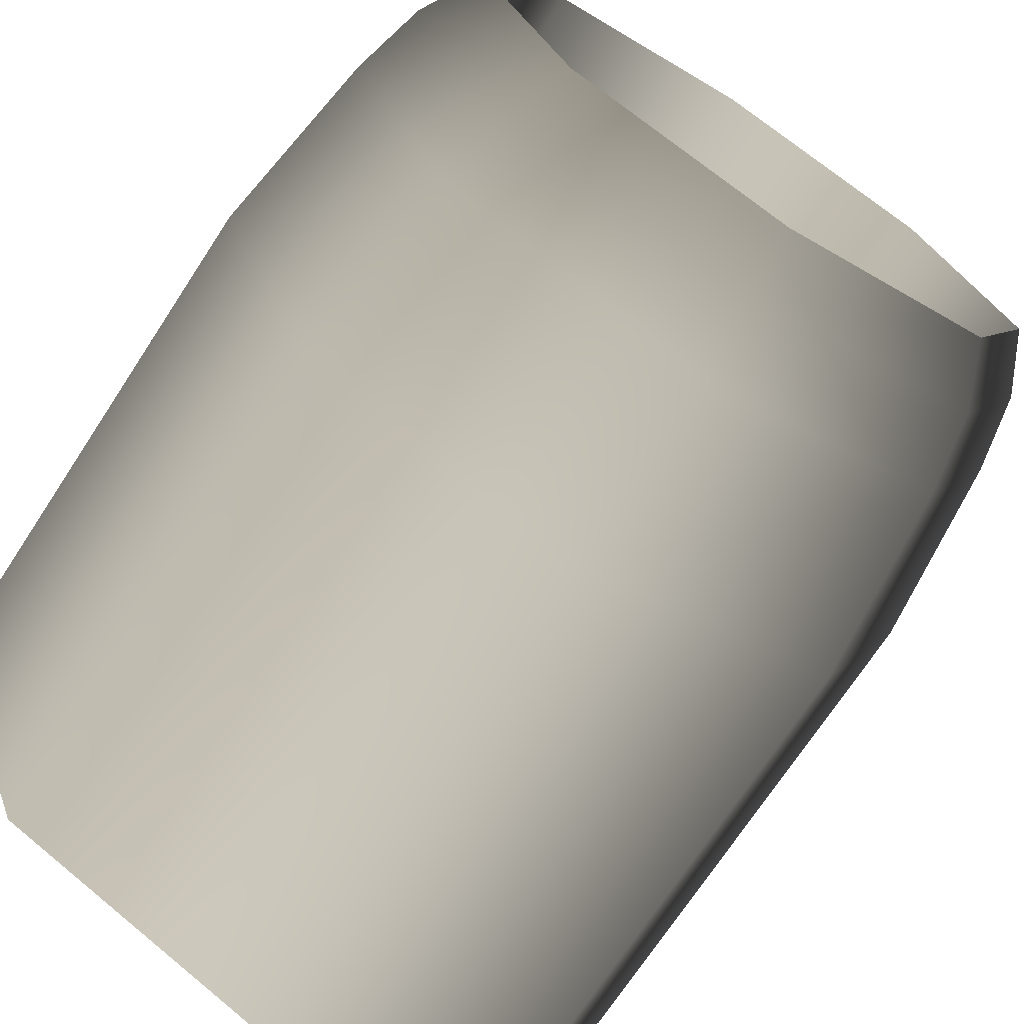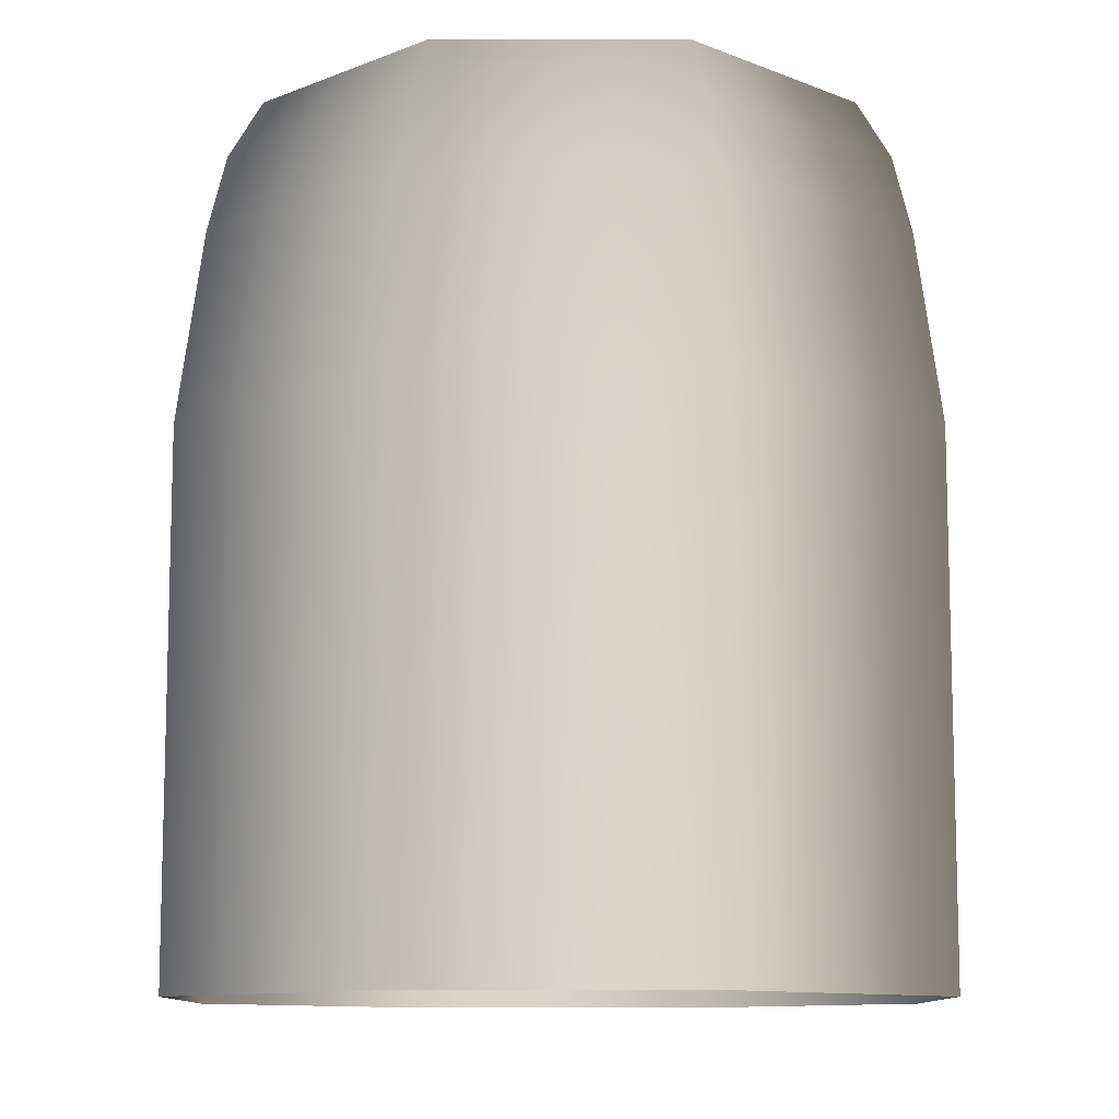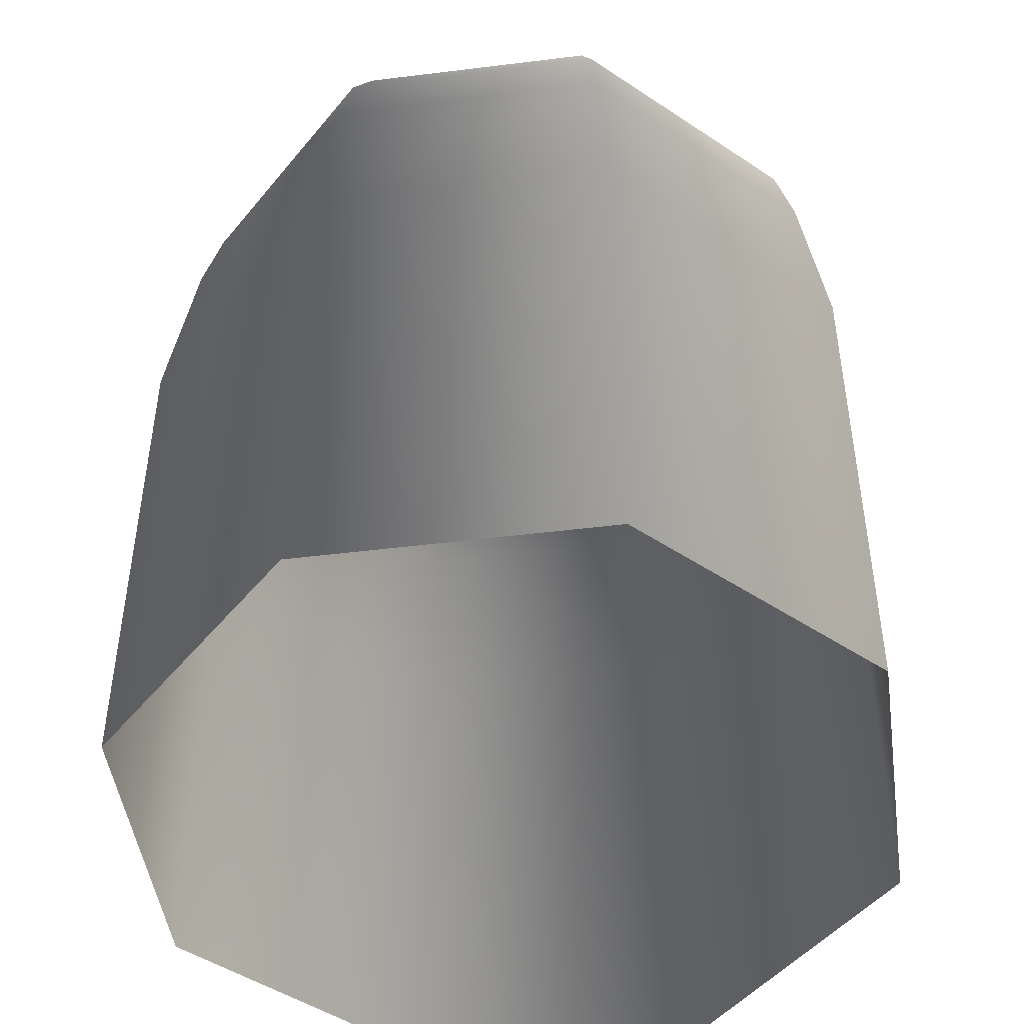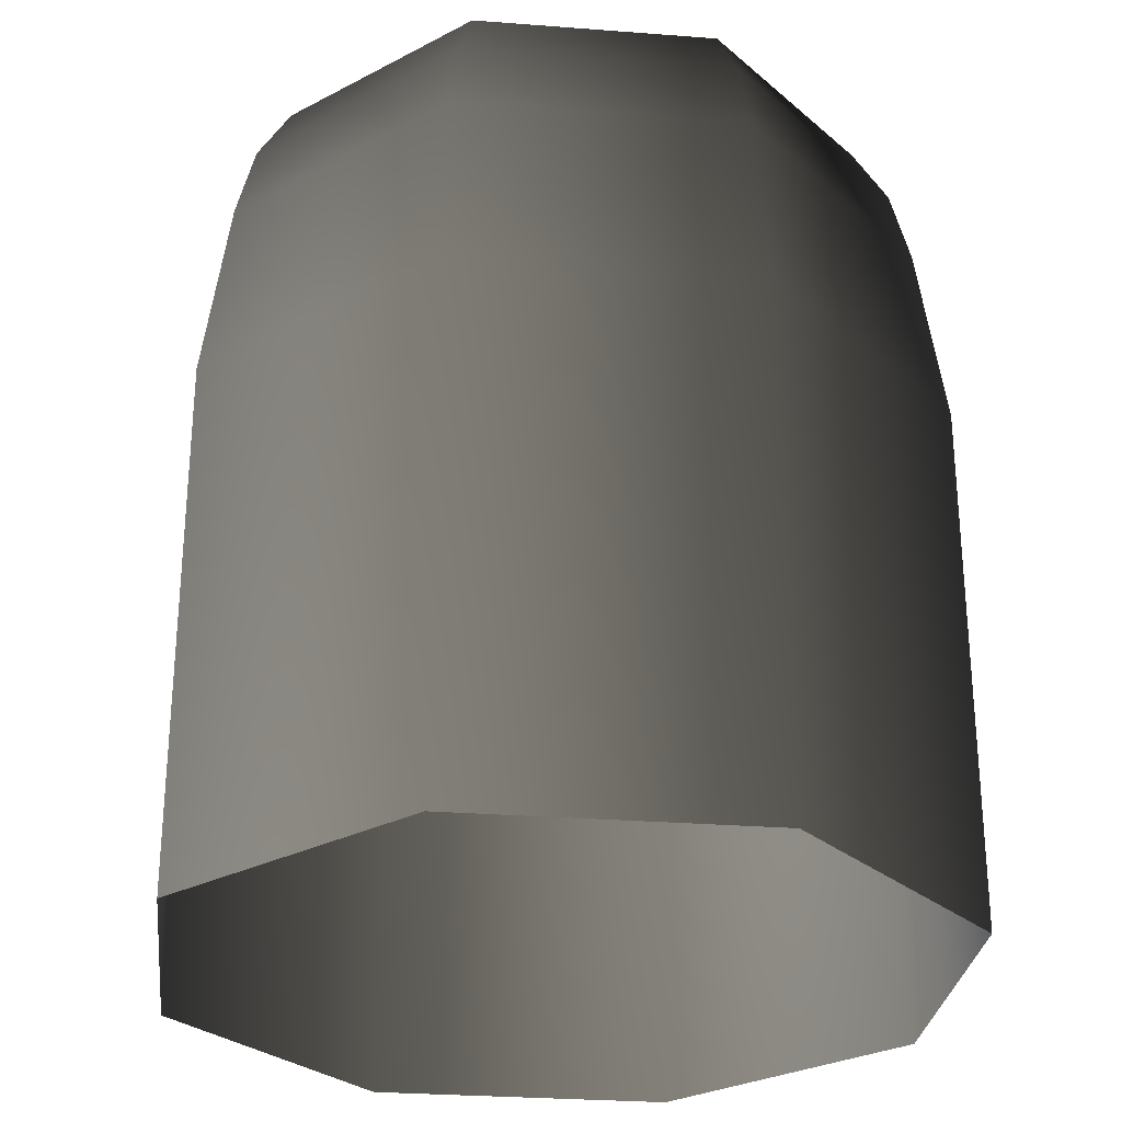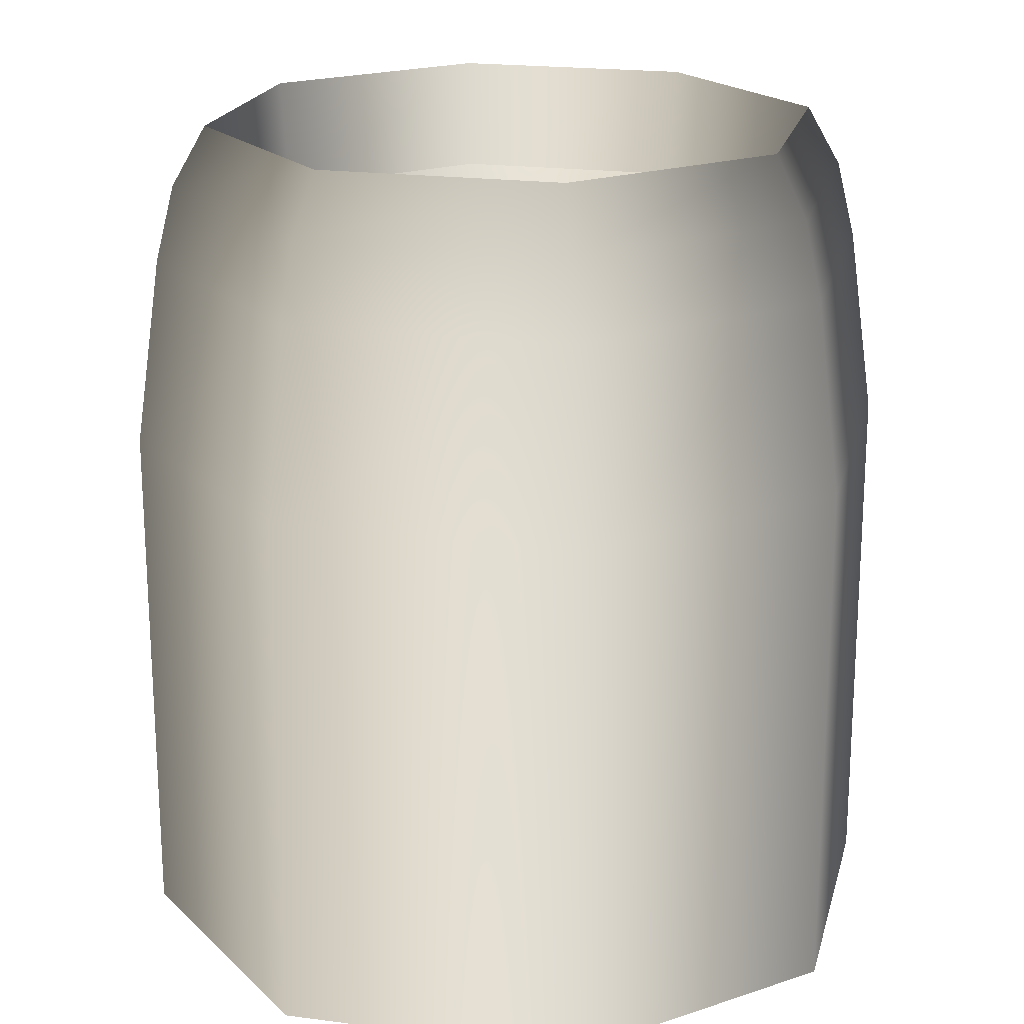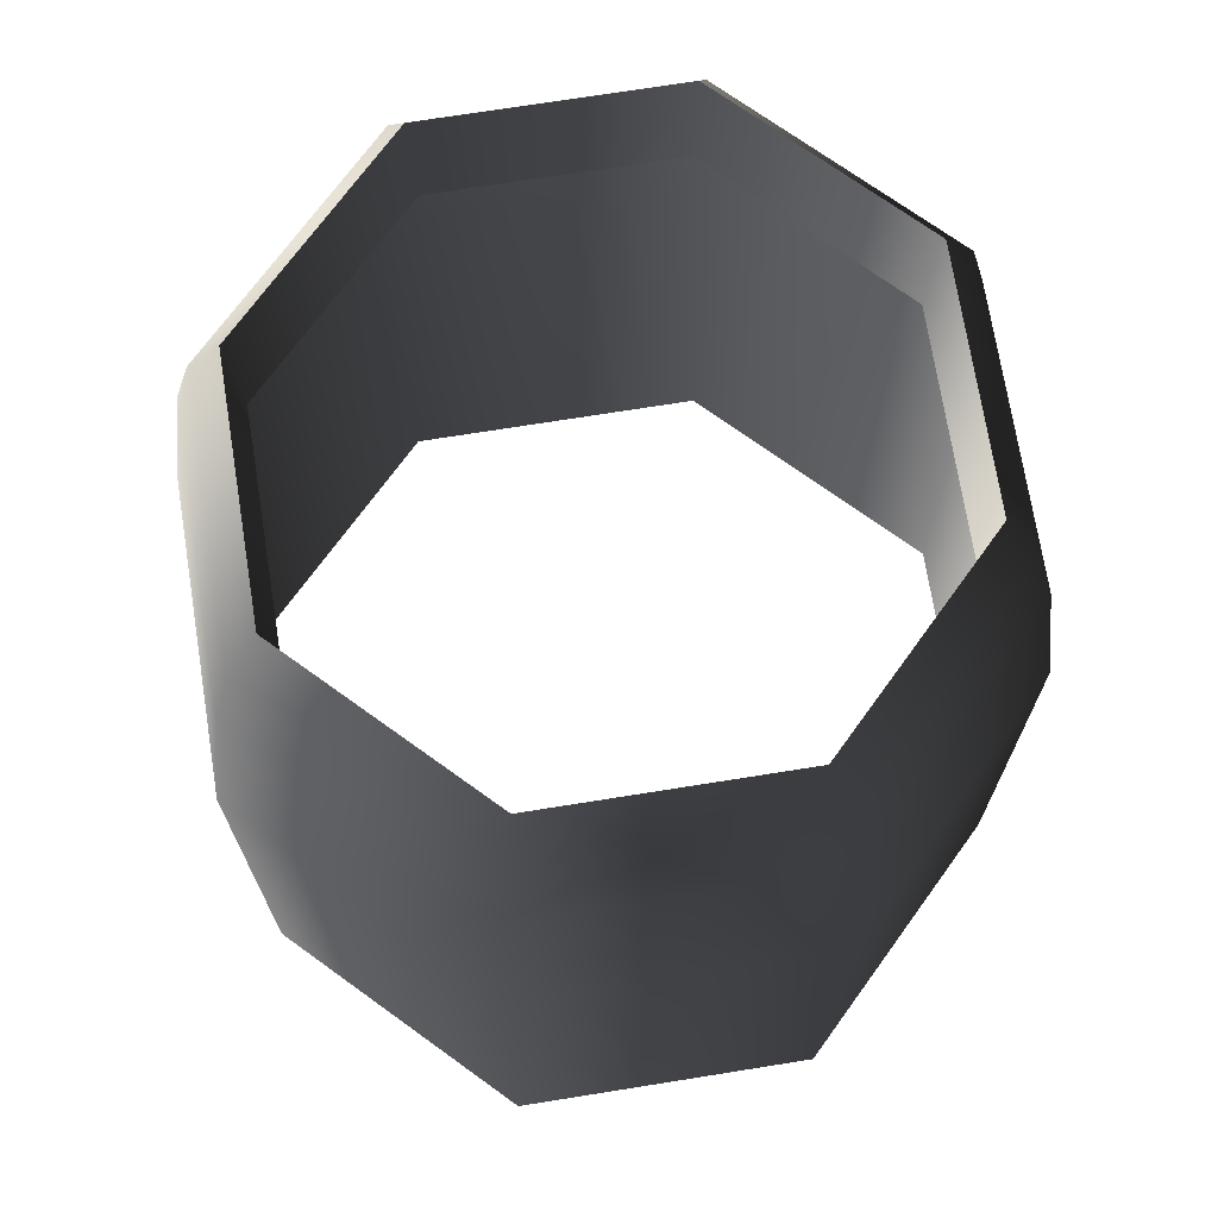
<metadata>
{"format":"obj","ext":"obj","renderer":"f3d","projection":"perspective","resolution":1024,"background":"white","views":[{"elev":-71.4,"azim":-33.2,"up":"+Y"},{"elev":-10.4,"azim":-67.5,"up":"+Z"},{"elev":-47.5,"azim":-149.5,"up":"+Z"},{"elev":-28.5,"azim":-29.1,"up":"+Z"},{"elev":20.1,"azim":36.0,"up":"+Z"},{"elev":71.5,"azim":103.4,"up":"+Z"}]}
</metadata>
<code>
o Engine_Radia
g Engine_Radia
v -0.6242 0.6242 3.86
v -0.5617 0.5617 4.014
v -0.6588 0.6588 3.665
v -1 -0 1.824
v -0.9317 0 3.665
v -0.8827 0 3.86
v -0.7944 0 4.014
v -0.7071 0.7071 1.824
v -0.7071 -0.7071 1.824
v -0.6588 -0.6588 3.665
v -0.6242 -0.6242 3.86
v -0.5617 -0.5617 4.014
v 0 0.7944 4.014
v -0 -1 1.824
v -0 -0.9317 3.665
v -0 -0.8827 3.86
v -0 -0.7944 4.014
v 0 0.8827 3.86
v 0.7071 -0.7071 1.824
v 0.6588 -0.6588 3.665
v 0.6242 -0.6242 3.86
v 0.5617 -0.5617 4.014
v 0 0.9317 3.665
v 1 -0 1.824
v 0.9317 -0 3.665
v 0.8827 0 3.86
v 0.7944 0 4.014
v 0 1 1.824
v 0.7071 0.7071 1.824
v 0.6588 0.6588 3.665
v 0.6242 0.6242 3.86
v 0.5617 0.5617 4.014
v -0.5454 -0.5454 3.724
v -0.7713 0 3.724
v -0.5454 0.5454 3.724
v -0 -0.7713 3.724
v 0 0.7713 3.724
v 0.5454 -0.5454 3.724
v 0.5454 0.5454 3.724
v 0.7713 0 3.724
v -0.7071 0.7071 3.178
v -0.7071 -0.7071 3.178
v -1 0 3.178
v -0 -1 3.178
v 0.7071 -0.7071 3.178
v 0 1 3.178
v 1 -0 3.178
v 0.7071 0.7071 3.178
f 23 3 1 18
f 28 8 41 46
f 4 9 42 43
f 5 10 11 6
f 6 11 12 7
f 1 6 7 2
f 18 1 2 13
f 31 18 13 32
f 9 14 44 42
f 10 15 16 11
f 11 16 17 12
f 3 5 6 1
f 30 23 18 31
f 29 28 46 48
f 14 19 45 44
f 15 20 21 16
f 16 21 22 17
f 8 4 43 41
f 26 31 32 27
f 25 30 31 26
f 19 24 47 45
f 20 25 26 21
f 21 26 27 22
f 24 29 48 47
f 7 12 33 34
f 2 7 34 35
f 12 17 36 33
f 13 2 35 37
f 17 22 38 36
f 32 13 37 39
f 22 27 40 38
f 27 32 39 40
f 3 23 46 41
f 10 5 43 42
f 15 10 42 44
f 23 30 48 46
f 20 15 44 45
f 5 3 41 43
f 25 20 45 47
f 30 25 47 48

</code>
